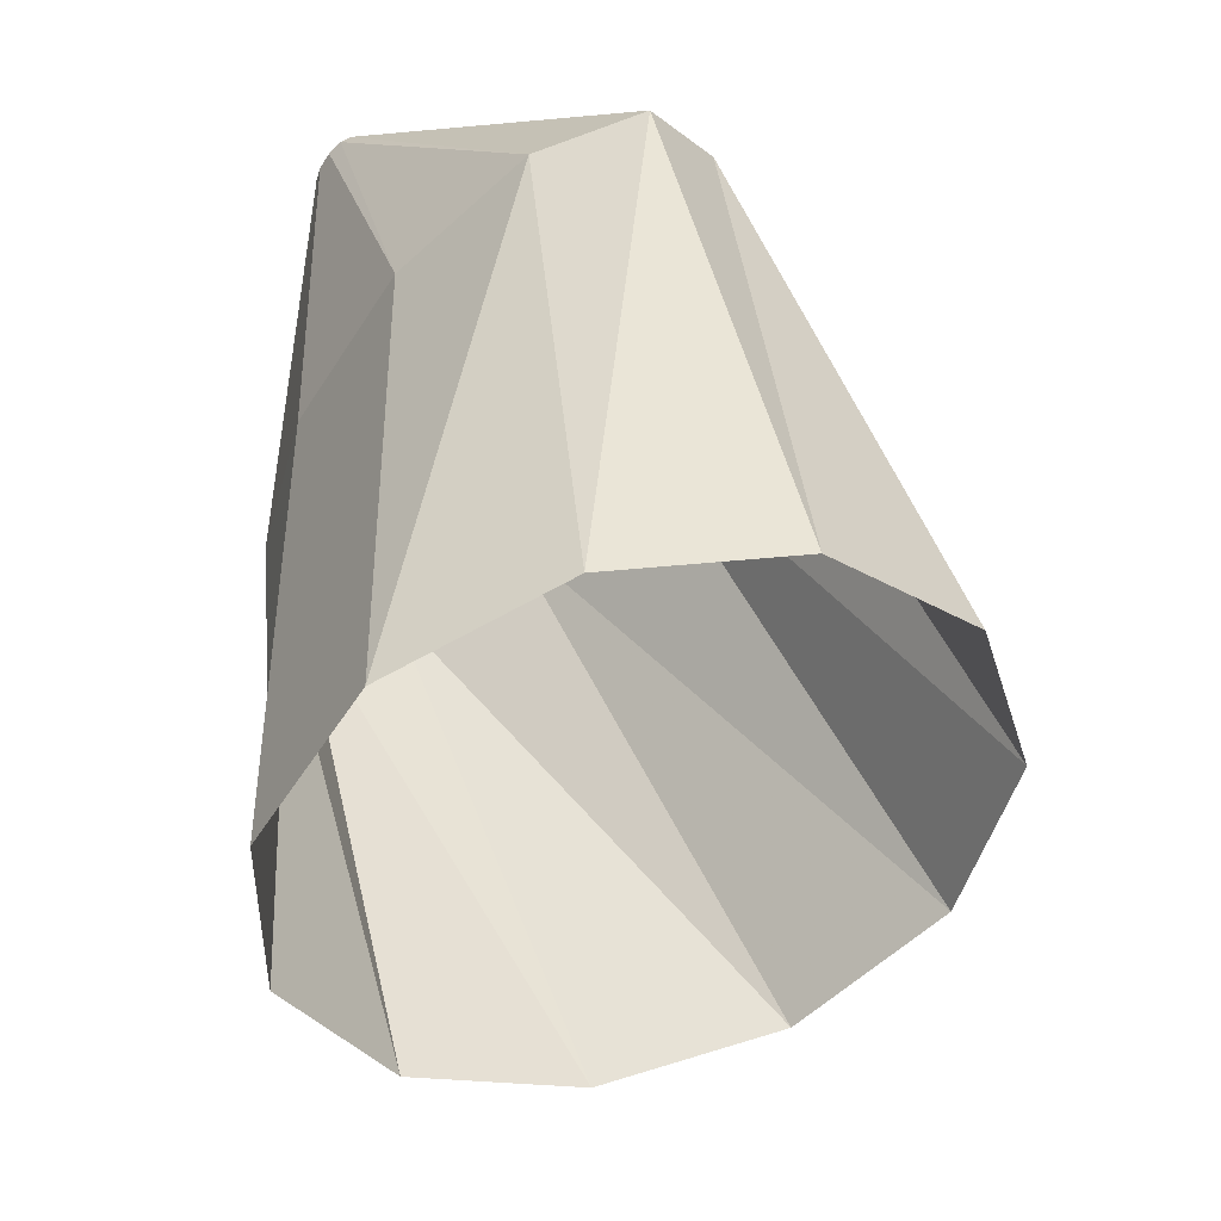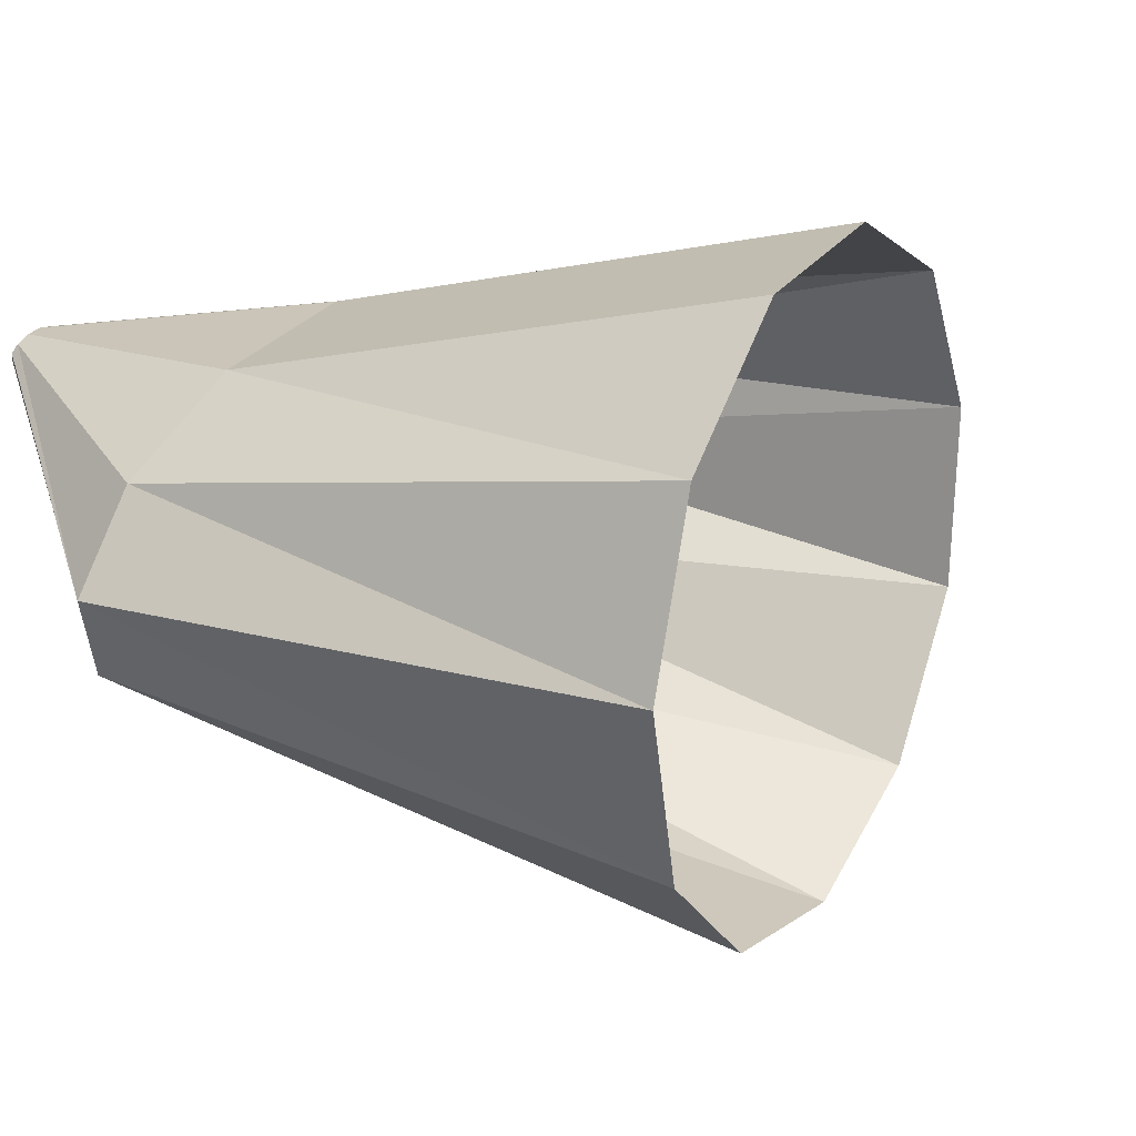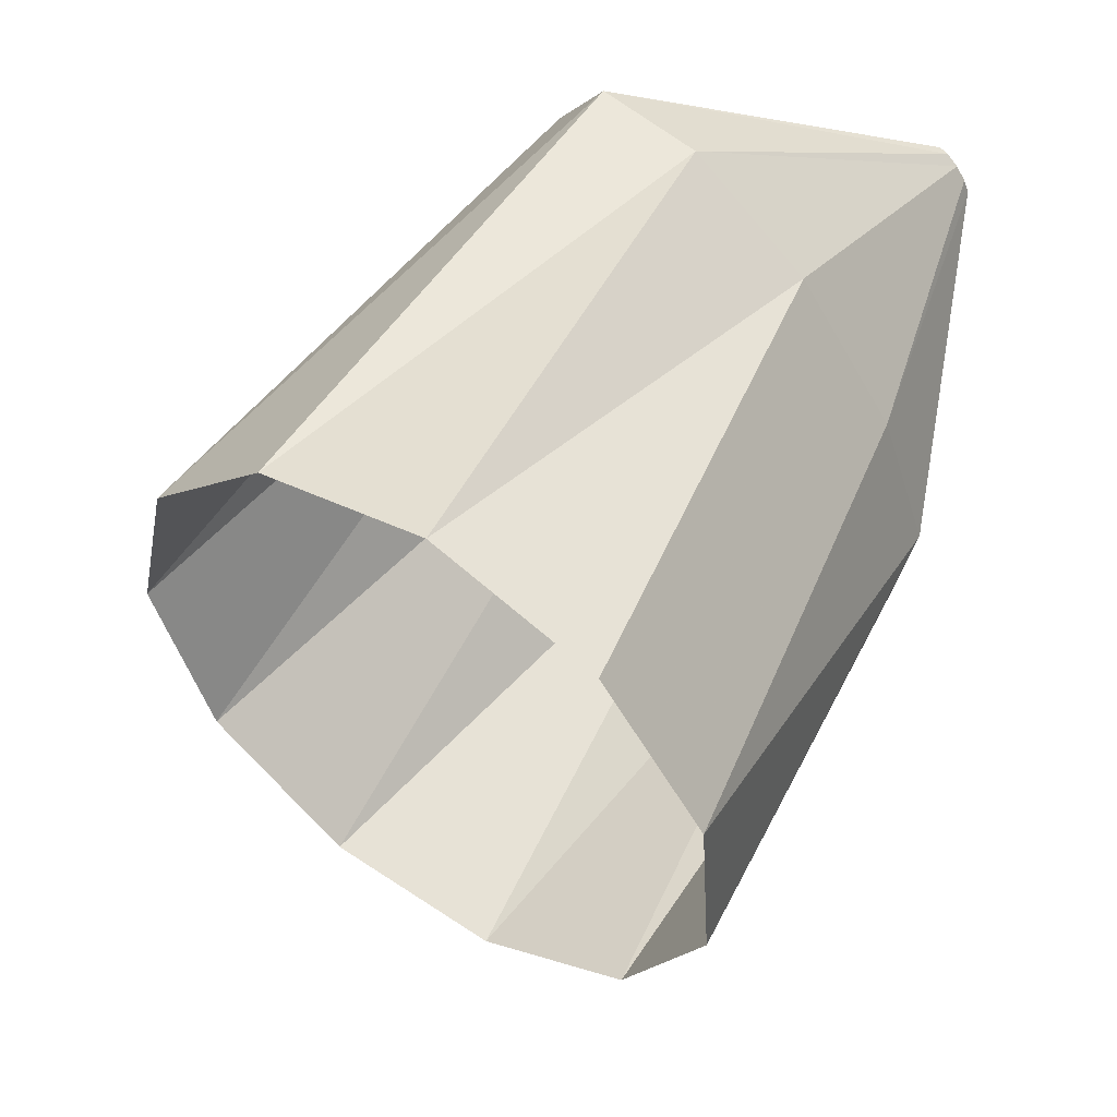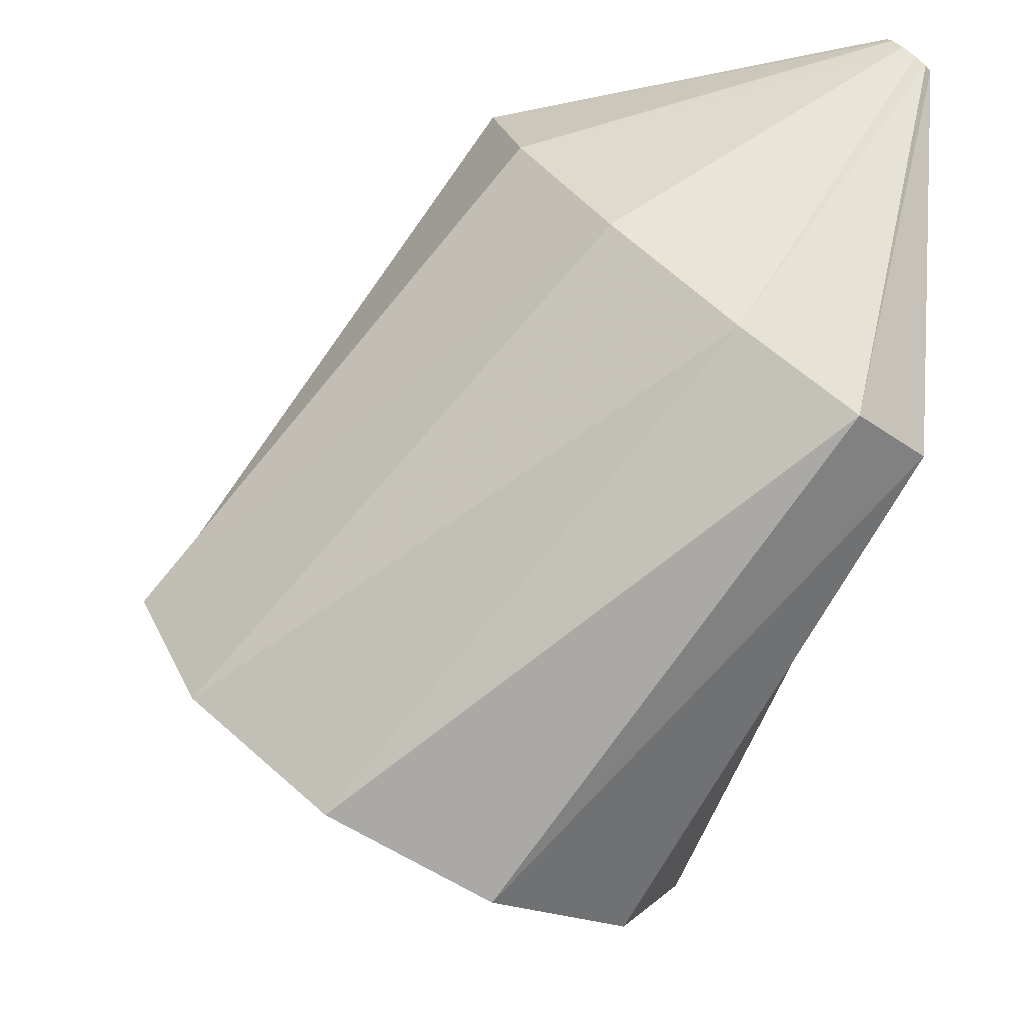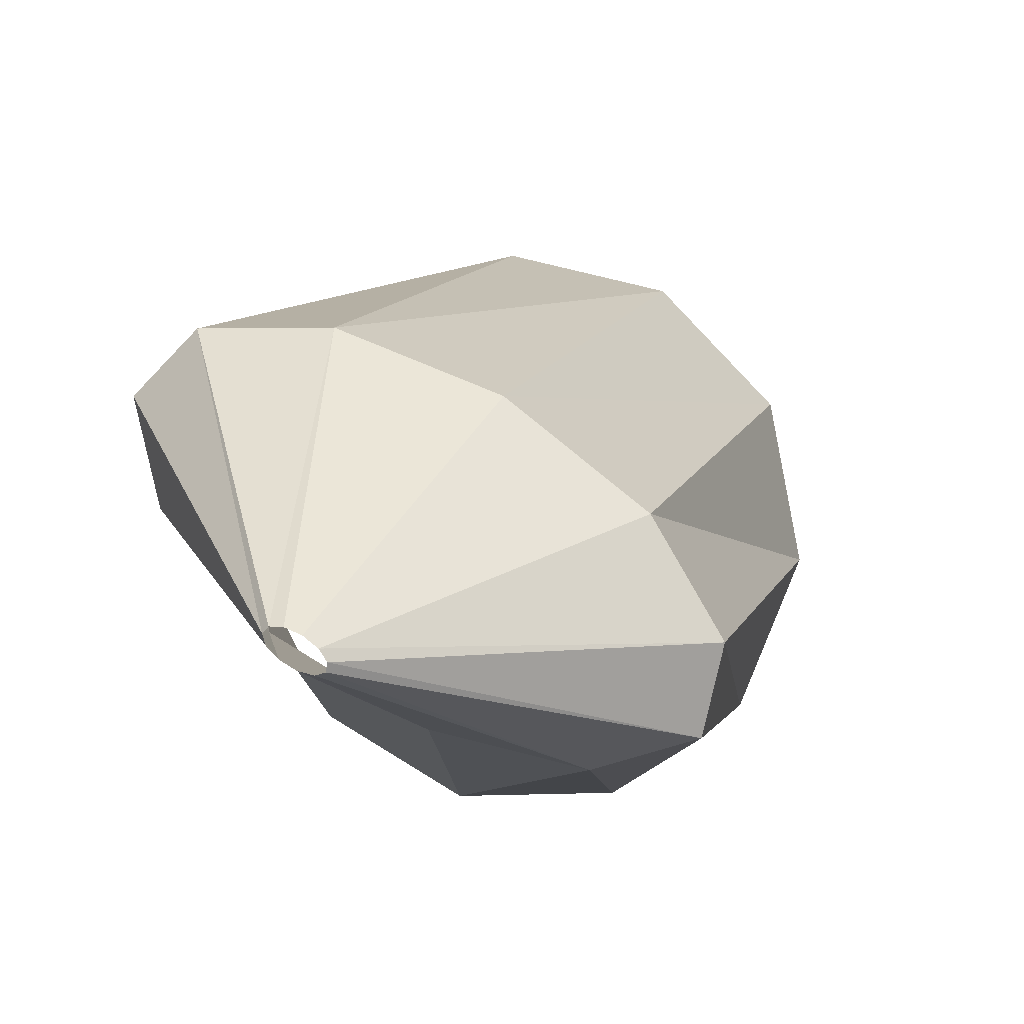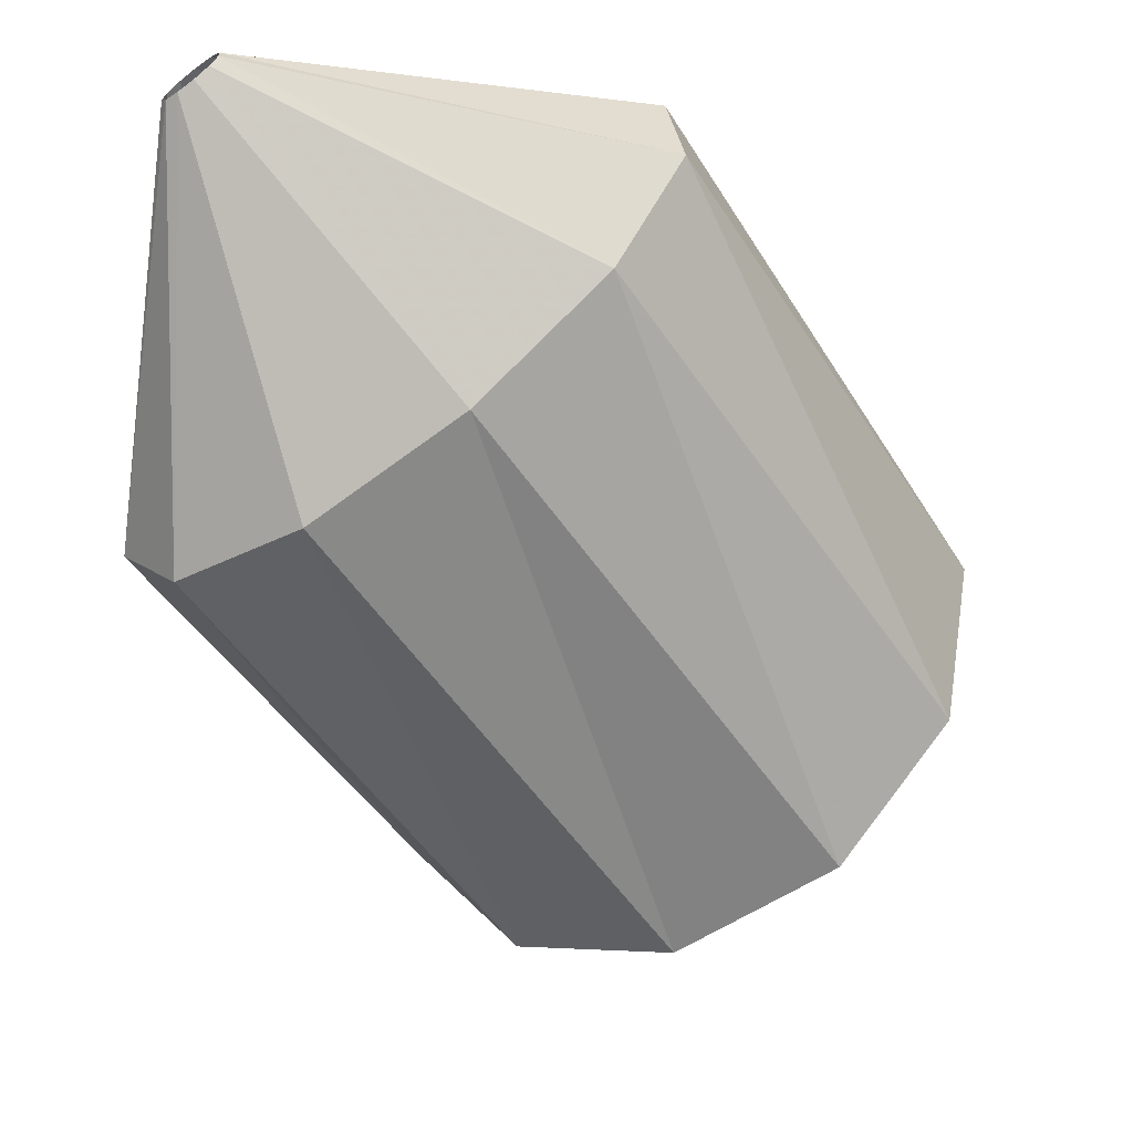
<metadata>
{"format":"obj","ext":"obj","renderer":"f3d","projection":"perspective","resolution":1024,"background":"white","views":[{"elev":19.9,"azim":9.9,"up":"+Z"},{"elev":-40.3,"azim":-49.8,"up":"+Z"},{"elev":-48.5,"azim":-115.6,"up":"+Y"},{"elev":-42.0,"azim":171.6,"up":"+Z"},{"elev":56.4,"azim":-25.2,"up":"+Y"},{"elev":73.1,"azim":85.2,"up":"+Y"}]}
</metadata>
<code>
g tube1
v 144.1 110.2 195.4
v 142 110.2 193.5
v 139.4 109.3 192.8
v 137.1 107.8 193.6
v 135.9 106.2 195.5
v 136.1 104.9 198.1
v 137.7 104.5 200.4
v 140.1 105 201.7
v 142.6 106.2 201.7
v 144.4 107.8 200.2
v 145 109.3 197.9
v 144.1 110.2 195.4
v 138.6 116.2 200.3
v 136.9 116.3 198.2
v 135.1 115.9 197.1
v 133.9 115.1 197.2
v 133.7 114.1 198.6
v 134.5 113.2 200.8
v 136.1 112.8 203.1
v 137.9 112.9 204.8
v 139.4 113.5 205.3
v 140.2 114.5 204.5
v 139.9 115.5 202.6
v 138.6 116.2 200.3
v 134.2 117.5 203.5
v 134 117.5 203.3
v 133.9 117.5 203.2
v 133.8 117.4 203.2
v 133.8 117.3 203.3
v 133.9 117.2 203.5
v 134 117.1 203.8
v 134.2 117.1 204
v 134.3 117.2 204
v 134.4 117.3 204
v 134.3 117.4 203.8
v 134.2 117.5 203.5
f 1 2 14
f 14 13 1
f 2 3 15
f 15 14 2
f 3 4 16
f 16 15 3
f 4 5 17
f 17 16 4
f 5 6 18
f 18 17 5
f 6 7 19
f 19 18 6
f 7 8 20
f 20 19 7
f 8 9 21
f 21 20 8
f 9 10 22
f 22 21 9
f 10 11 23
f 23 22 10
f 11 12 24
f 24 23 11
f 13 14 26
f 26 25 13
f 14 15 27
f 27 26 14
f 15 16 28
f 28 27 15
f 16 17 29
f 29 28 16
f 17 18 30
f 30 29 17
f 18 19 31
f 31 30 18
f 19 20 32
f 32 31 19
f 20 21 33
f 33 32 20
f 21 22 34
f 34 33 21
f 22 23 35
f 35 34 22
f 23 24 36
f 36 35 23
g

</code>
